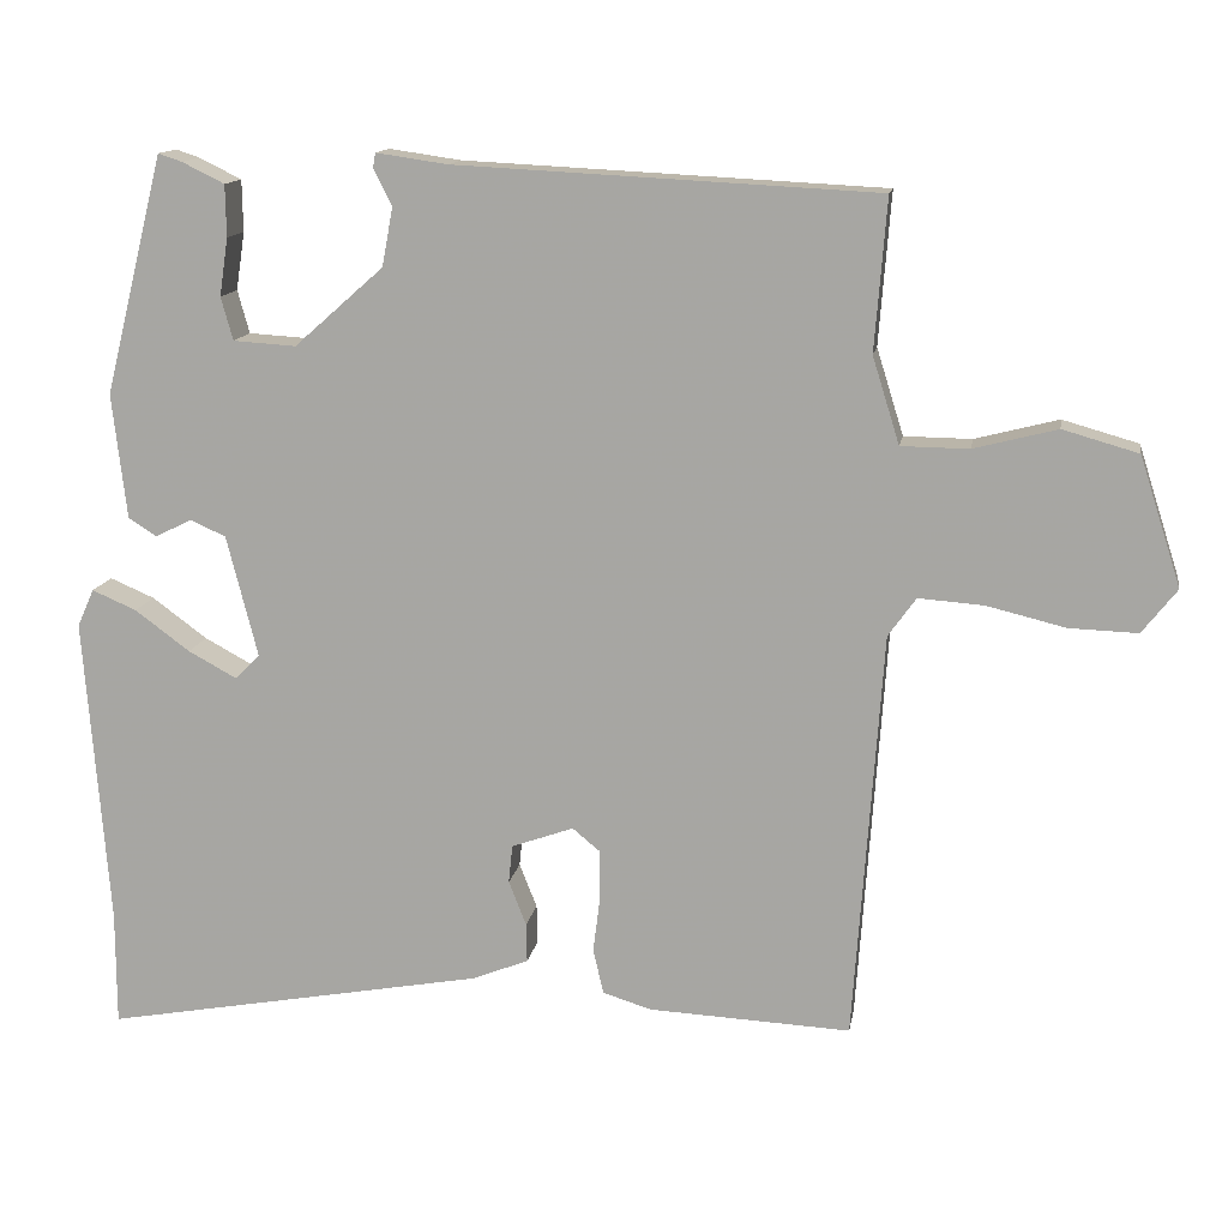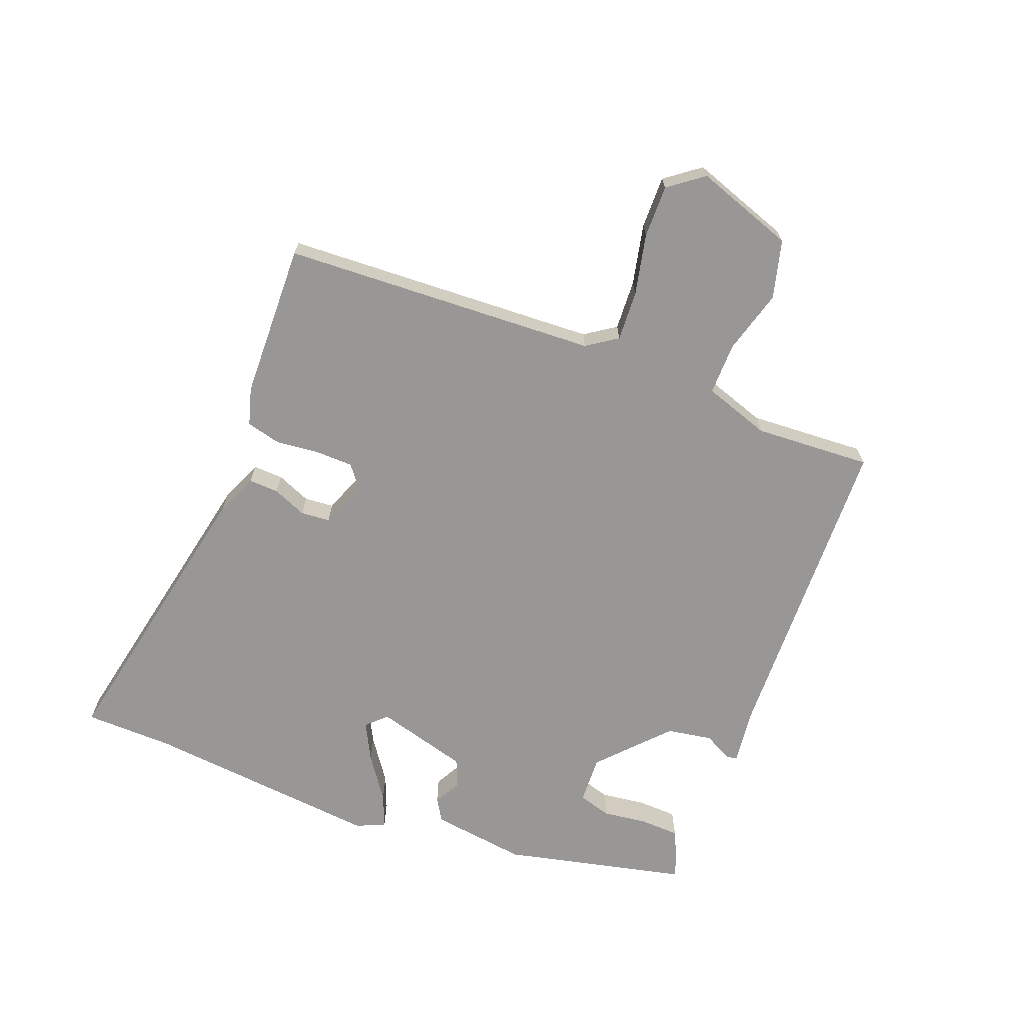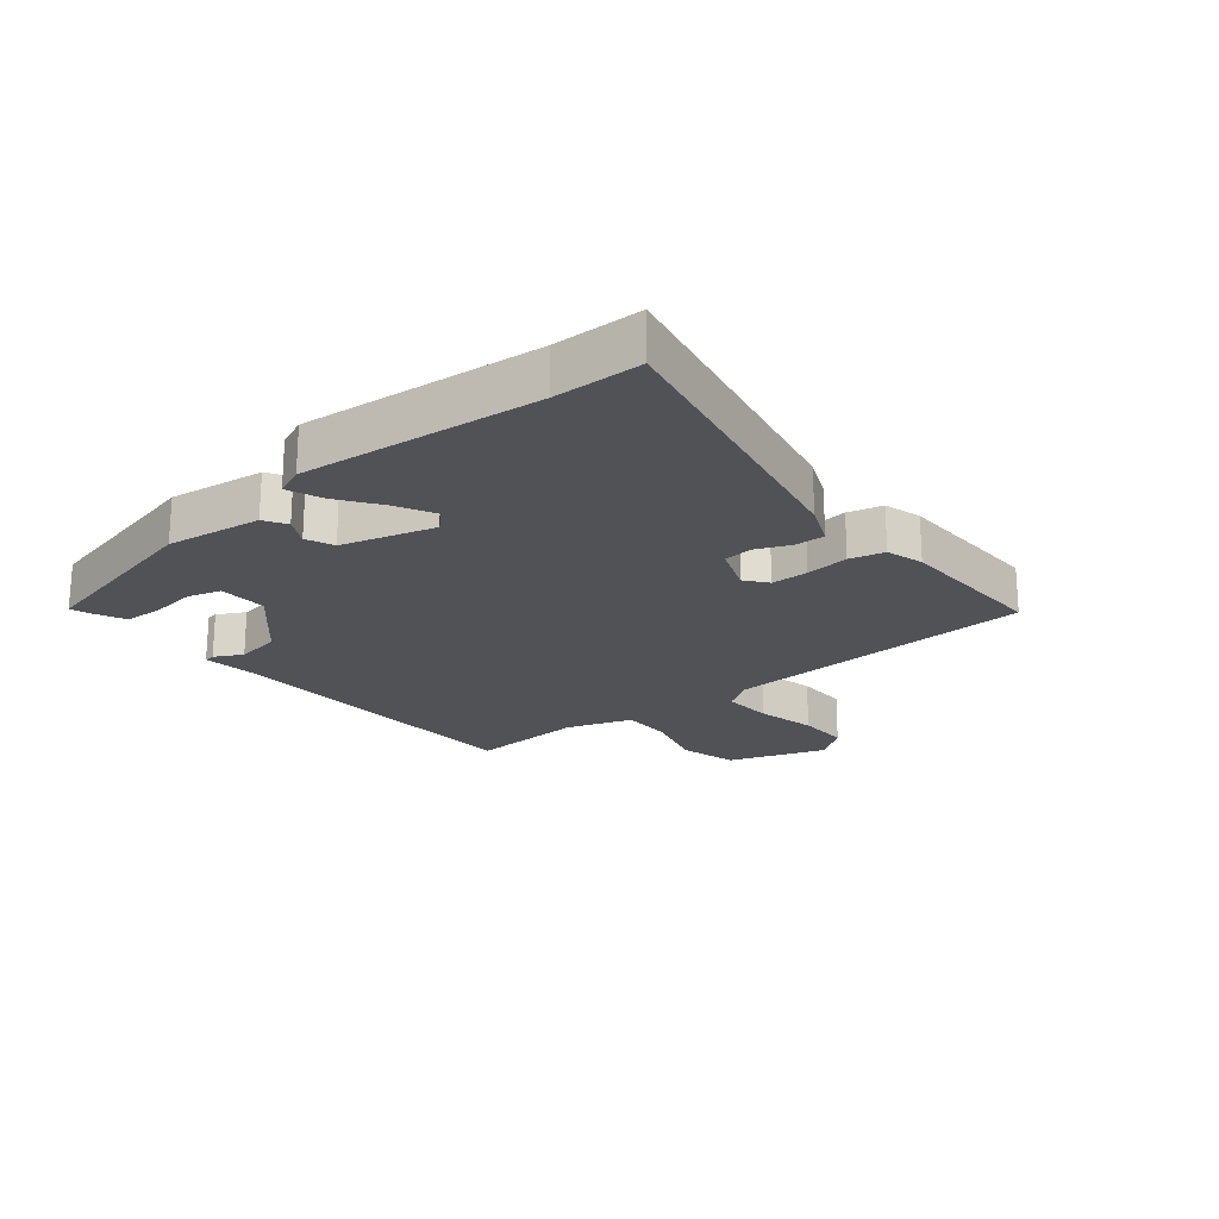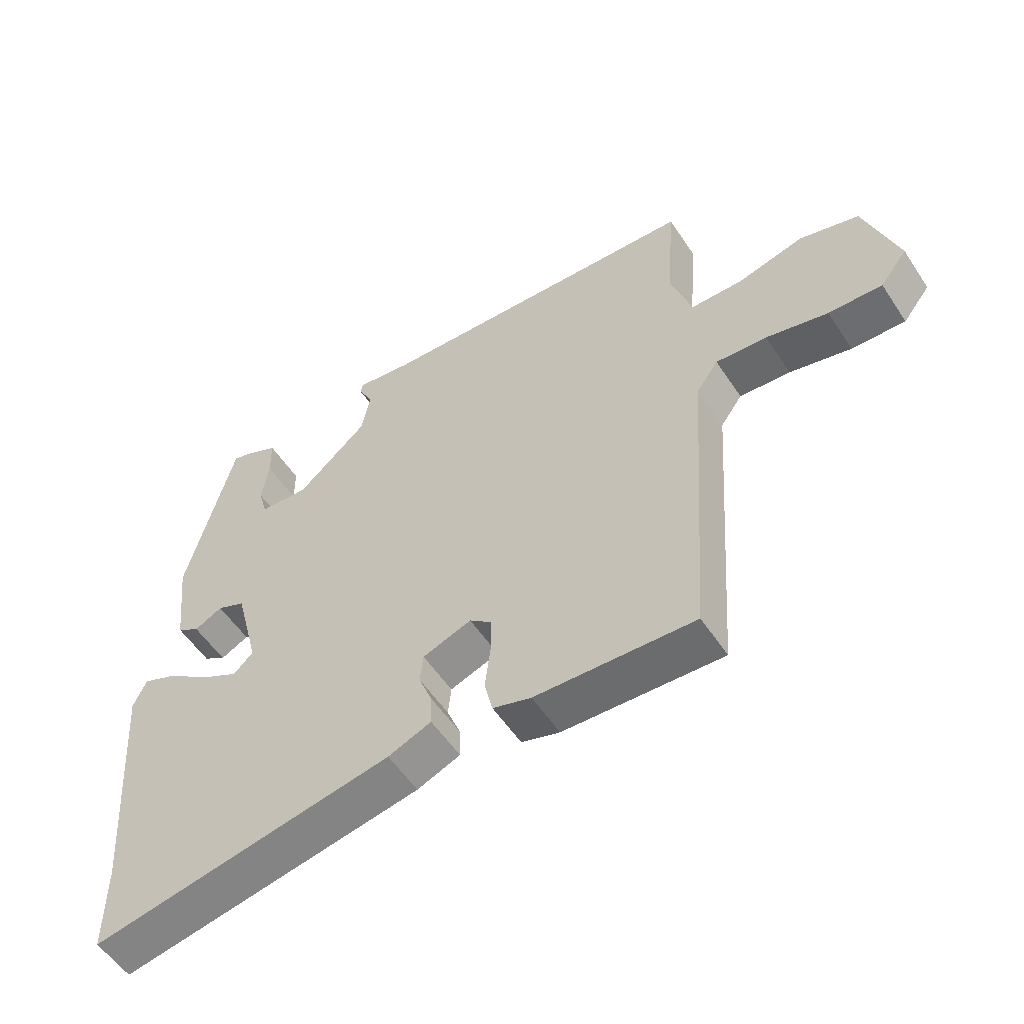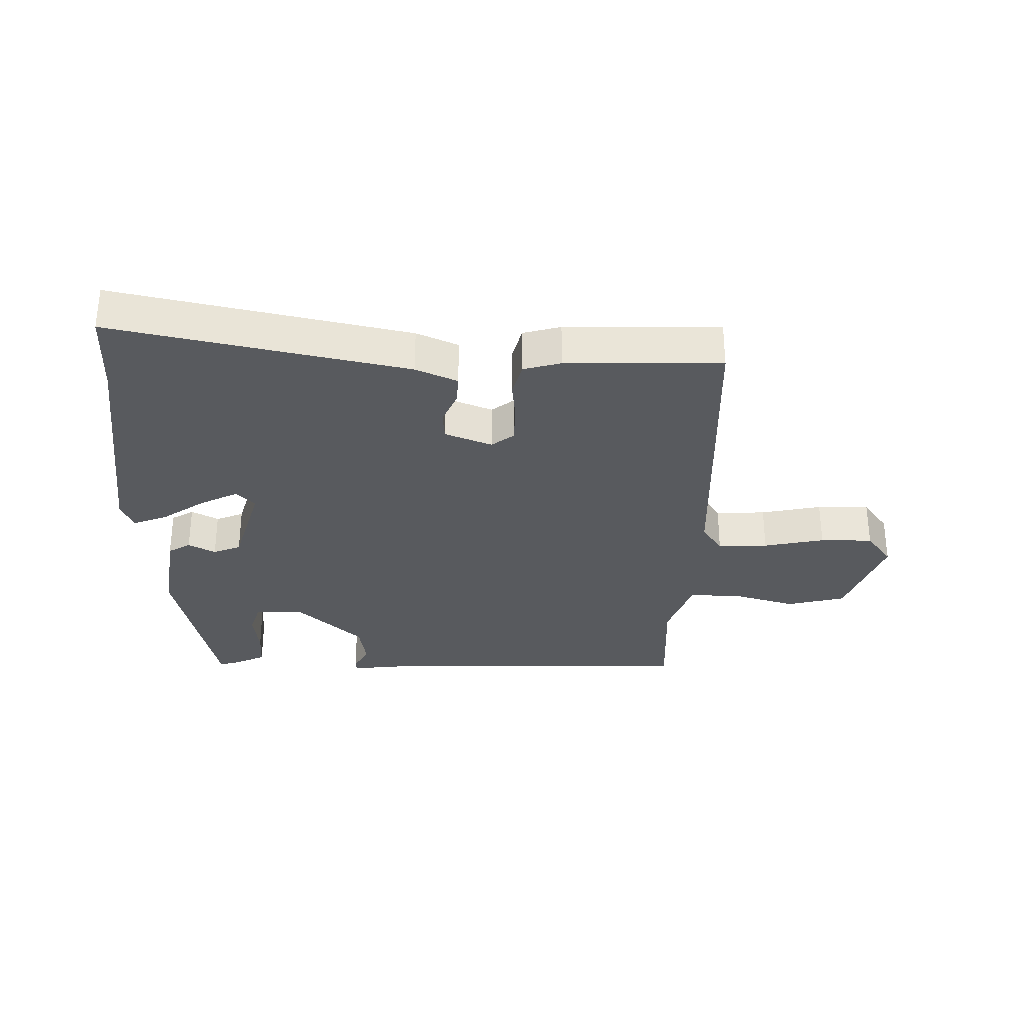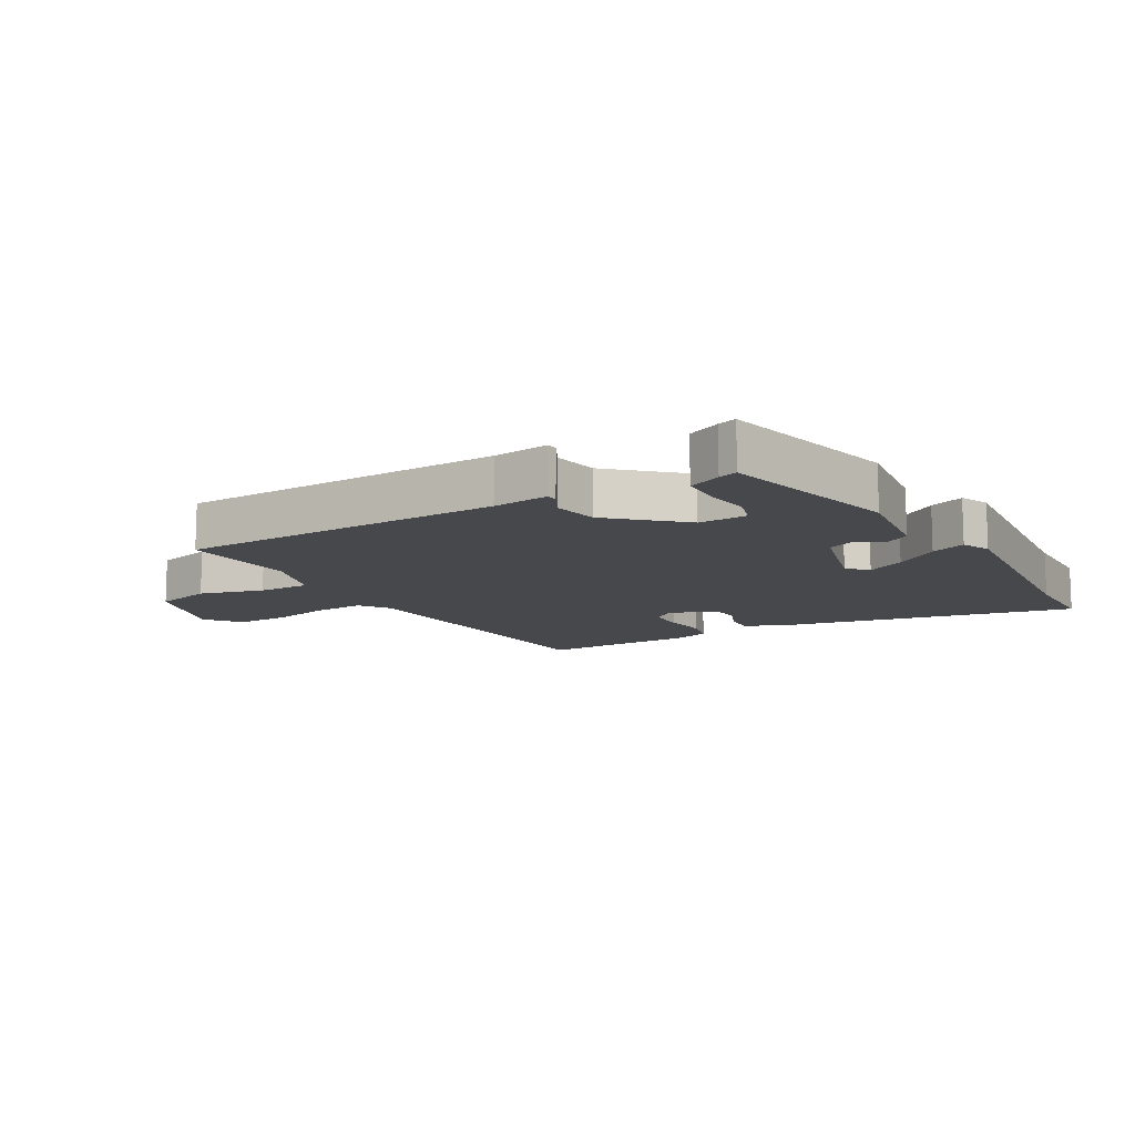
<metadata>
{"format":"obj","ext":"obj","renderer":"f3d","projection":"perspective","resolution":1024,"background":"white","views":[{"elev":13.5,"azim":-170.5,"up":"+Z"},{"elev":-68.3,"azim":-112.3,"up":"+Y"},{"elev":-21.2,"azim":128.0,"up":"+Y"},{"elev":-55.3,"azim":-146.9,"up":"+Z"},{"elev":-31.1,"azim":177.2,"up":"+Y"},{"elev":-11.6,"azim":29.1,"up":"+Y"}]}
</metadata>
<code>
v 0.4 0.07 0.538
v 0.475 0.07 0.239
v 0.457 0.07 0.082
v 0.421 0.07 0.059
v 0.376 0.07 0.082
v 0.331 0.07 0.062
v 0.292 0.07 -0.091
v 0.323 0.07 -0.122
v 0.384 0.07 -0.089
v 0.453 0.07 -0.038
v 0.509 0.07 -0.014
v 0.53 0.07 -0.061
v 0.5 0.07 -0.452
v 0.5 0.07 -0.596
v 0.017 0.07 -0.508
v -0.052 0.07 -0.48
v -0.051 0.07 -0.431
v -0.029 0.07 -0.375
v -0.034 0.07 -0.327
v -0.112 0.07 -0.299
v -0.147 0.07 -0.328
v -0.147 0.07 -0.389
v -0.138 0.07 -0.46
v -0.151 0.07 -0.517
v -0.212 0.07 -0.536
v -0.466 0.07 -0.548
v -0.502 0.07 -0.033
v -0.537 0.07 0.016
v -0.619 0.07 0.01
v -0.718 0.07 -0.014
v -0.804 0.07 -0.017
v -0.848 0.07 0.039
v -0.796 0.07 0.201
v -0.701 0.07 0.228
v -0.596 0.07 0.201
v -0.511 0.07 0.202
v -0.477 0.07 0.311
v -0.492 0.07 0.502
v 0.037 0.07 0.529
v 0.127 0.07 0.542
v 0.13 0.07 0.524
v 0.107 0.07 0.478
v 0.121 0.07 0.404
v 0.233 0.07 0.305
v 0.312 0.07 0.31
v 0.327 0.07 0.364
v 0.316 0.07 0.437
v 0.317 0.07 0.502
v 0.37 0.07 0.528
v 0.4 0 0.538
v 0.475 0 0.239
v 0.457 0 0.082
v 0.421 0 0.059
v 0.376 0 0.082
v 0.331 0 0.062
v 0.292 0 -0.091
v 0.323 0 -0.122
v 0.384 0 -0.089
v 0.453 0 -0.038
v 0.509 0 -0.014
v 0.53 0 -0.061
v 0.5 0 -0.452
v 0.5 0 -0.596
v 0.017 0 -0.508
v -0.052 0 -0.48
v -0.051 0 -0.431
v -0.029 0 -0.375
v -0.034 0 -0.327
v -0.112 0 -0.299
v -0.147 0 -0.328
v -0.147 0 -0.389
v -0.138 0 -0.46
v -0.151 0 -0.517
v -0.212 0 -0.536
v -0.466 0 -0.548
v -0.502 0 -0.033
v -0.537 0 0.016
v -0.619 0 0.01
v -0.718 0 -0.014
v -0.804 0 -0.017
v -0.848 0 0.039
v -0.796 0 0.201
v -0.701 0 0.228
v -0.596 0 0.201
v -0.511 0 0.202
v -0.477 0 0.311
v -0.492 0 0.502
v 0.037 0 0.529
v 0.127 0 0.542
v 0.13 0 0.524
v 0.107 0 0.478
v 0.121 0 0.404
v 0.233 0 0.305
v 0.312 0 0.31
v 0.327 0 0.364
v 0.316 0 0.437
v 0.317 0 0.502
v 0.37 0 0.528
f 46 47 48 49
f 46 49 1 2
f 45 46 2 3
f 44 45 3 4
f 43 44 4 5
f 39 40 41 42
f 37 38 39 42
f 36 37 42 43
f 32 33 34 35
f 32 35 36
f 29 30 31 32
f 28 29 32 36
f 27 28 36 43
f 22 23 24 25
f 21 22 25 26
f 20 21 26 27
f 15 16 17 18
f 13 14 15 18
f 13 18 19
f 9 10 11 12
f 8 9 12 13
f 7 8 13 19
f 27 43 5 6
f 19 20 27
f 6 7 19 27
f 98 97 96 95
f 51 50 98 95
f 52 51 95 94
f 53 52 94 93
f 54 53 93 92
f 91 90 89 88
f 91 88 87 86
f 92 91 86 85
f 84 83 82 81
f 85 84 81
f 81 80 79 78
f 85 81 78 77
f 92 85 77 76
f 74 73 72 71
f 75 74 71 70
f 76 75 70 69
f 67 66 65 64
f 67 64 63 62
f 68 67 62
f 61 60 59 58
f 62 61 58 57
f 68 62 57 56
f 55 54 92 76
f 76 69 68
f 76 68 56 55
f 1 50 51 2
f 2 51 52 3
f 3 52 53 4
f 4 53 54 5
f 5 54 55 6
f 6 55 56 7
f 7 56 57 8
f 8 57 58 9
f 9 58 59 10
f 10 59 60 11
f 11 60 61 12
f 12 61 62 13
f 13 62 63 14
f 14 63 64 15
f 15 64 65 16
f 16 65 66 17
f 17 66 67 18
f 18 67 68 19
f 19 68 69 20
f 20 69 70 21
f 21 70 71 22
f 22 71 72 23
f 23 72 73 24
f 24 73 74 25
f 25 74 75 26
f 26 75 76 27
f 27 76 77 28
f 28 77 78 29
f 29 78 79 30
f 30 79 80 31
f 31 80 81 32
f 32 81 82 33
f 33 82 83 34
f 34 83 84 35
f 35 84 85 36
f 36 85 86 37
f 37 86 87 38
f 38 87 88 39
f 39 88 89 40
f 40 89 90 41
f 41 90 91 42
f 42 91 92 43
f 43 92 93 44
f 44 93 94 45
f 45 94 95 46
f 46 95 96 47
f 47 96 97 48
f 48 97 98 49
f 49 98 50 1

</code>
